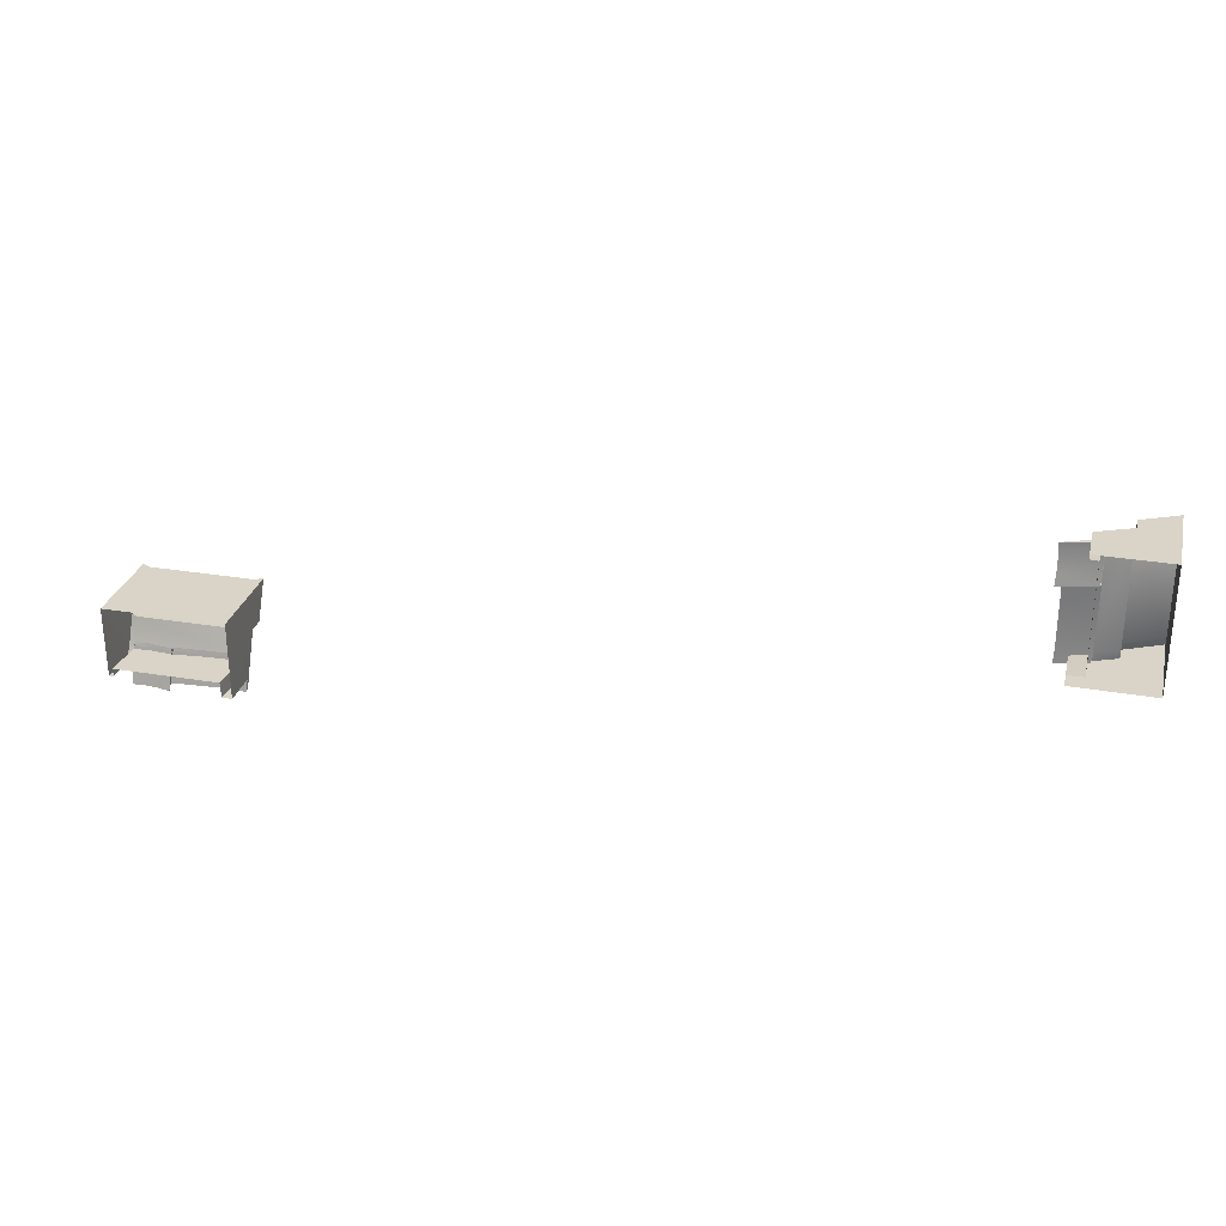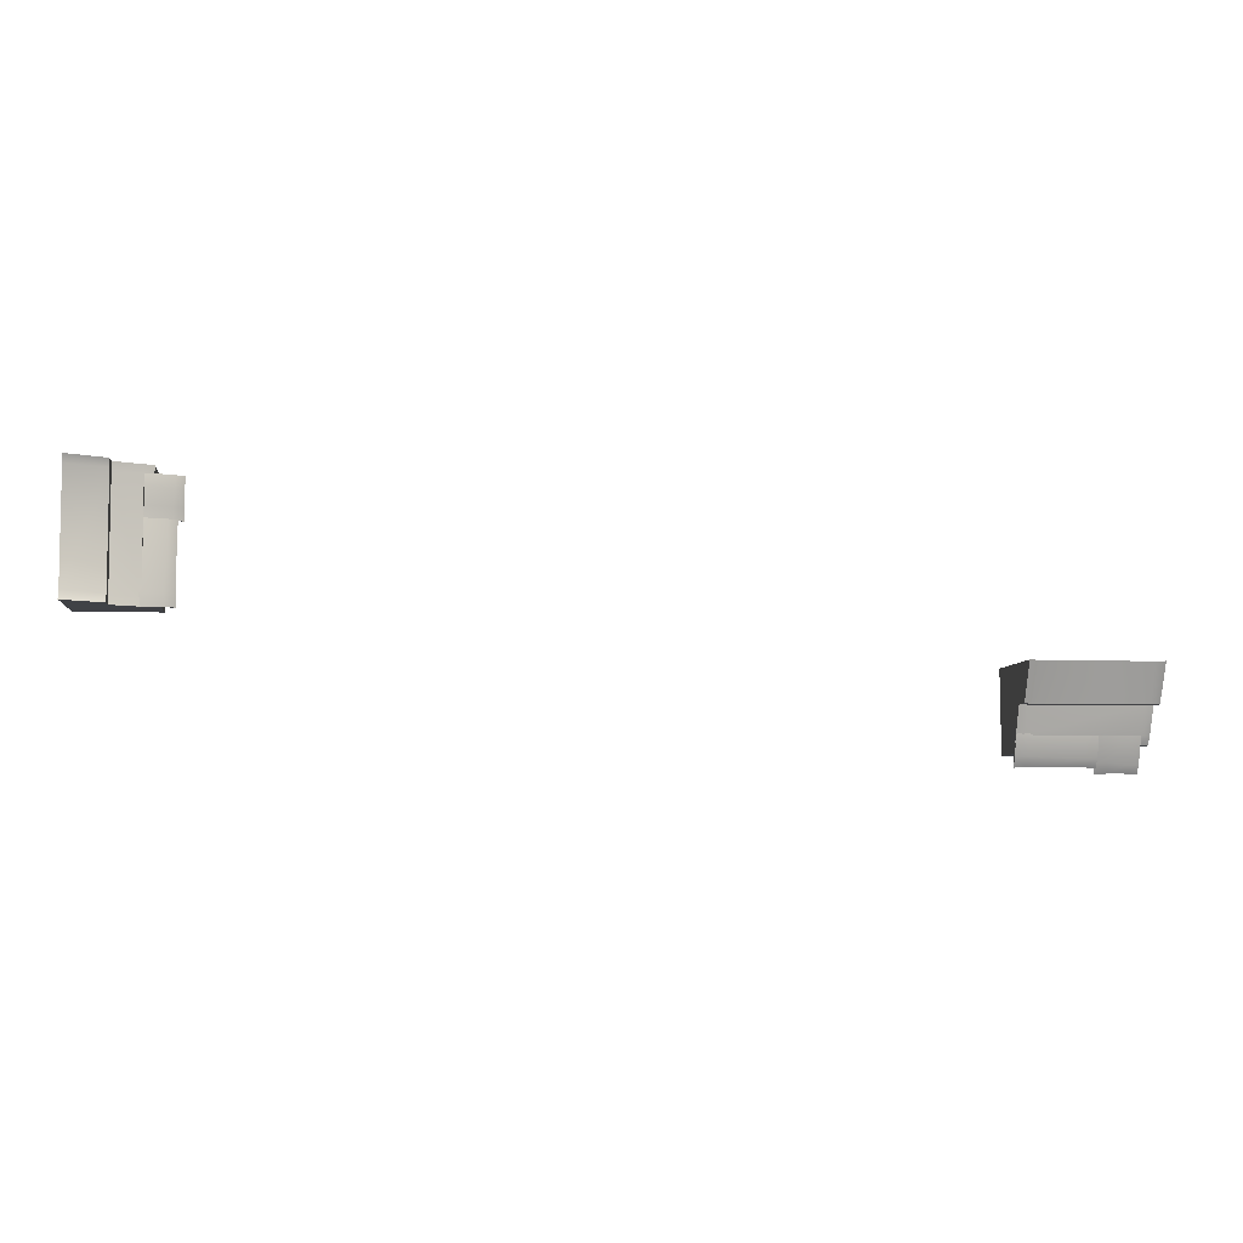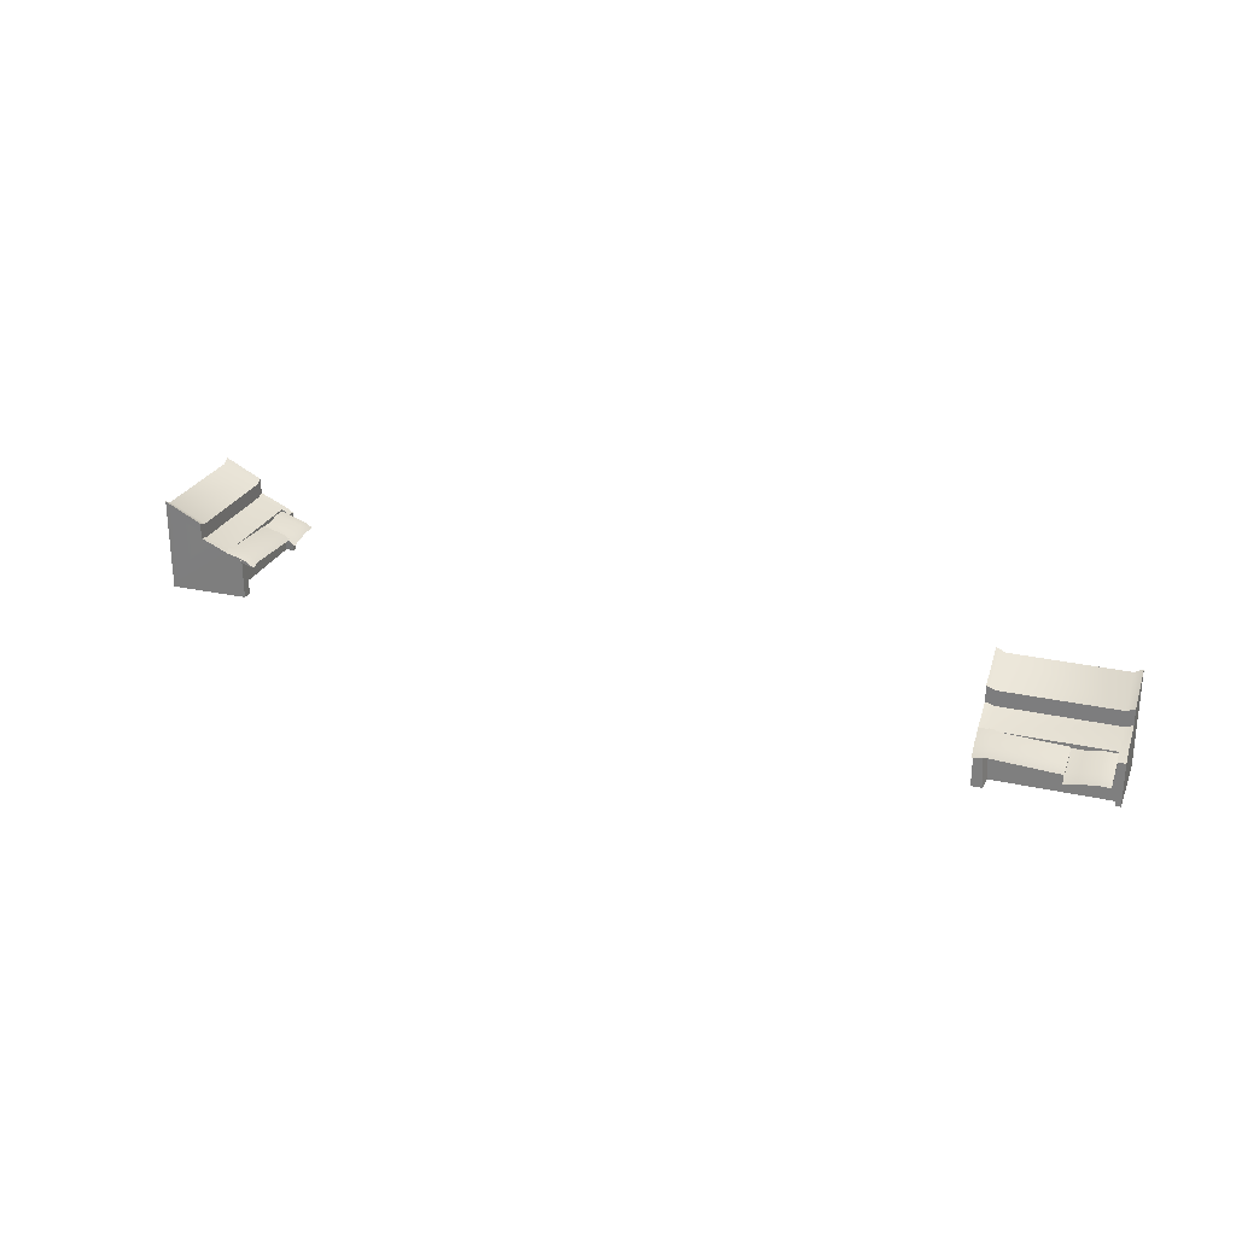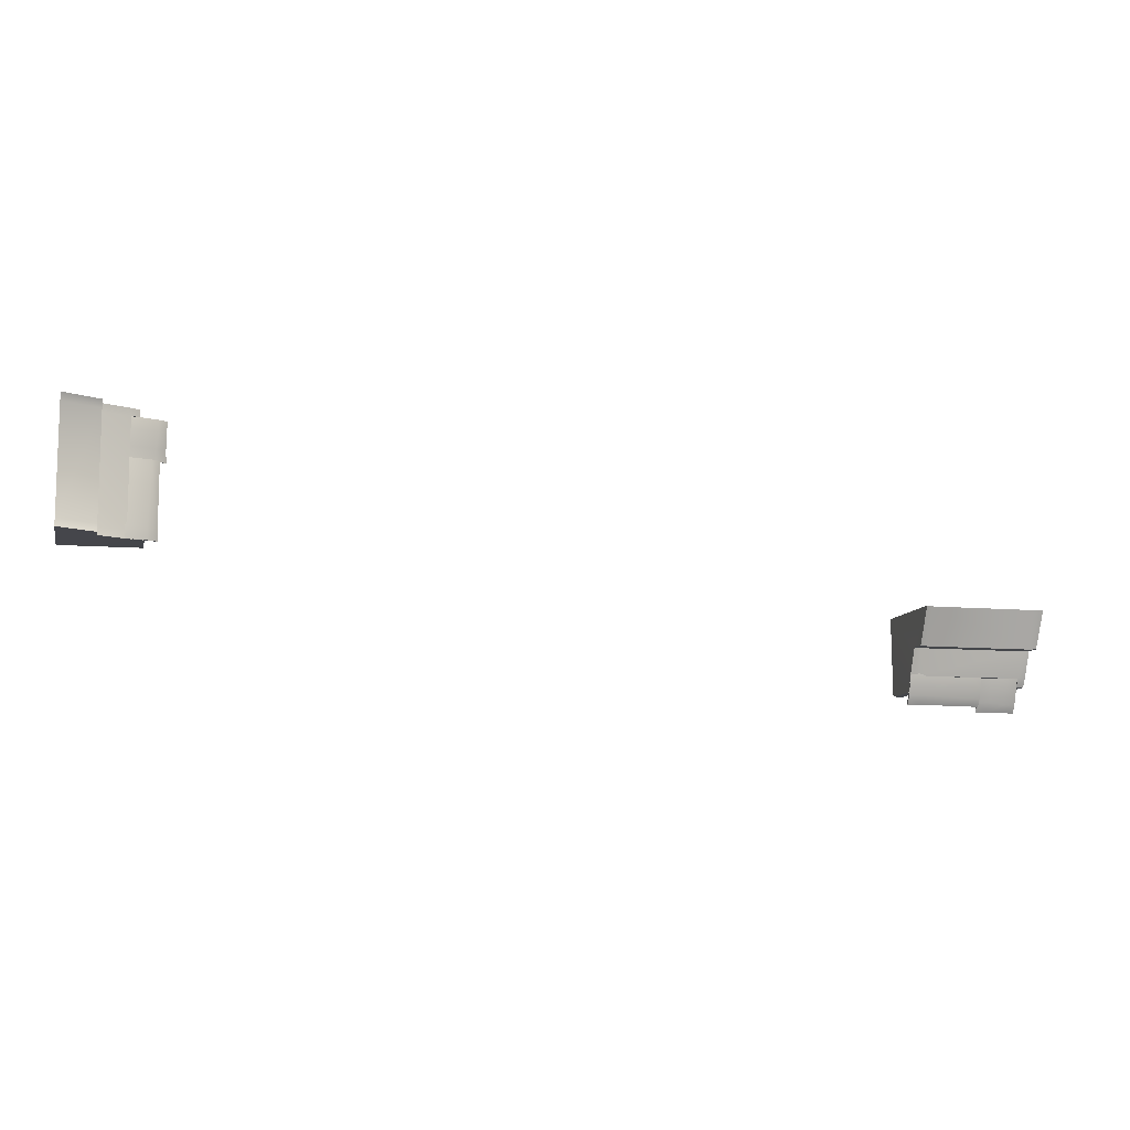
<metadata>
{"format":"obj","ext":"obj","renderer":"f3d","projection":"perspective","resolution":1024,"background":"white","views":[{"elev":28.6,"azim":14.0,"up":"+Z"},{"elev":-6.2,"azim":173.3,"up":"+Z"},{"elev":26.1,"azim":-160.4,"up":"+Y"},{"elev":-10.1,"azim":166.7,"up":"+Z"}]}
</metadata>
<code>
o model_21
v 1.239e+04 2253 2.318e+04
v 1.279e+04 2501 2.317e+04
v 1.239e+04 2253 2.283e+04
v 1.279e+04 2501 2.281e+04
v 1.404e+04 3061 2.317e+04
v 1.404e+04 2940 2.281e+04
v 1.279e+04 2501 1.775e+04
v 1.404e+04 2940 1.775e+04
v 1.404e+04 3061 1.736e+04
v 1.279e+04 2501 1.736e+04
v 1.202e+04 2180 1.738e+04
v 1.202e+04 2180 1.773e+04
v 1.279e+04 2501 1.775e+04
v 1.279e+04 2501 2.281e+04
v 1.279e+04 304.6 1.789e+04
v 1.279e+04 304.6 2.295e+04
v 1.239e+04 2253 2.318e+04
v 1.279e+04 2501 2.317e+04
v 1.239e+04 325 2.318e+04
v 1.577e+04 304.6 2.317e+04
v 1.404e+04 3061 2.317e+04
v 1.577e+04 3252 2.317e+04
v 1.403e+04 3796 2.317e+04
v 1.577e+04 4671 2.317e+04
v 1.577e+04 304.6 2.317e+04
v 1.577e+04 304.6 1.736e+04
v 1.577e+04 3252 2.317e+04
v 1.577e+04 4477 1.777e+04
v 1.577e+04 4477 2.28e+04
v 1.577e+04 4671 2.317e+04
v 1.577e+04 4671 1.736e+04
v 1.239e+04 2253 2.283e+04
v 1.239e+04 325 2.297e+04
v 1.239e+04 2253 2.318e+04
v 1.239e+04 325 2.318e+04
v 1.202e+04 2180 1.738e+04
v 1.202e+04 325 1.738e+04
v 1.202e+04 2180 1.773e+04
v 1.202e+04 325 1.786e+04
v 1.239e+04 325 2.297e+04
v 1.239e+04 2253 2.283e+04
v 1.279e+04 304.6 2.295e+04
v 1.279e+04 2501 2.281e+04
v 1.202e+04 2180 1.738e+04
v 1.279e+04 2501 1.736e+04
v 1.202e+04 325 1.738e+04
v 1.577e+04 304.6 1.736e+04
v 1.404e+04 3061 1.736e+04
v 1.577e+04 4671 1.736e+04
v 1.403e+04 3796 1.736e+04
v 1.279e+04 2501 1.775e+04
v 1.202e+04 2180 1.773e+04
v 1.279e+04 304.6 1.789e+04
v 1.202e+04 325 1.786e+04
v 1.403e+04 3796 1.736e+04
v 1.403e+04 3637 1.775e+04
v 1.577e+04 4671 1.736e+04
v 1.577e+04 4477 1.777e+04
v 1.403e+04 3637 2.281e+04
v 1.577e+04 4477 2.28e+04
v 1.577e+04 4671 2.317e+04
v 1.403e+04 3796 2.317e+04
v 1.403e+04 3796 2.317e+04
v 1.403e+04 3637 2.281e+04
v 1.404e+04 3061 2.317e+04
v 1.404e+04 2940 2.281e+04
v 1.404e+04 2940 1.775e+04
v 1.403e+04 3637 1.775e+04
v 1.404e+04 3061 1.736e+04
v 1.403e+04 3796 1.736e+04
v 1.144e+04 1856 2.1e+04
v 1.183e+04 2090 2.101e+04
v 1.147e+04 1858 2.045e+04
v 1.182e+04 2158 2.045e+04
v 1.147e+04 2001 1.795e+04
v 1.191e+04 2301 1.795e+04
v 1.189e+04 2229 1.739e+04
v 1.297e+04 2559 1.736e+04
v 1.297e+04 2556 1.795e+04
v 1.298e+04 2437 2.045e+04
v 1.297e+04 2411 2.101e+04
v 1.144e+04 1908 1.74e+04
v 1.144e+04 1856 2.1e+04
v 1.183e+04 2090 2.101e+04
v 1.293e+04 2166 2.1e+04
v 1.297e+04 2411 2.101e+04
v 1.144e+04 1908 1.74e+04
v 1.293e+04 2352 1.736e+04
v 1.189e+04 2229 1.739e+04
v 1.297e+04 2559 1.736e+04
v 1.144e+04 1908 1.74e+04
v 1.147e+04 2001 1.795e+04
v 1.293e+04 2352 1.736e+04
v 1.295e+04 2328 1.92e+04
v 1.147e+04 1858 2.045e+04
v 1.293e+04 2166 2.1e+04
v 1.144e+04 1856 2.1e+04
v 1.119e+04 1752 2.283e+04
v 1.122e+04 1755 2.228e+04
v 1.157e+04 1987 2.283e+04
v 1.157e+04 2056 2.228e+04
v 1.297e+04 2471 2.283e+04
v 1.298e+04 2496 2.228e+04
v 1.166e+04 1958 2.153e+04
v 1.297e+04 2377 2.153e+04
v 1.297e+04 2380 2.095e+04
v 1.164e+04 1886 2.097e+04
v 1.122e+04 1658 2.153e+04
v 1.119e+04 1565 2.099e+04
v 1.119e+04 1752 2.283e+04
v 1.293e+04 2226 2.283e+04
v 1.157e+04 1987 2.283e+04
v 1.297e+04 2471 2.283e+04
v 1.119e+04 1565 2.099e+04
v 1.164e+04 1886 2.097e+04
v 1.293e+04 2172 2.095e+04
v 1.297e+04 2380 2.095e+04
v 1.119e+04 1565 2.099e+04
v 1.293e+04 2172 2.095e+04
v 1.122e+04 1658 2.153e+04
v 1.295e+04 2268 2.191e+04
v 1.122e+04 1755 2.228e+04
v 1.293e+04 2226 2.283e+04
v 1.119e+04 1752 2.283e+04
v -2.911e+04 2253 1.203e+04
v -2.91e+04 2501 1.243e+04
v -2.877e+04 2253 1.203e+04
v -2.875e+04 2501 1.243e+04
v -2.91e+04 3061 1.368e+04
v -2.875e+04 2940 1.368e+04
v -2.368e+04 2501 1.243e+04
v -2.368e+04 2940 1.368e+04
v -2.329e+04 3061 1.368e+04
v -2.329e+04 2501 1.243e+04
v -2.331e+04 2180 1.166e+04
v -2.367e+04 2180 1.166e+04
v -2.368e+04 2501 1.243e+04
v -2.875e+04 2501 1.243e+04
v -2.382e+04 304.6 1.243e+04
v -2.888e+04 304.6 1.243e+04
v -2.911e+04 2253 1.203e+04
v -2.91e+04 2501 1.243e+04
v -2.911e+04 325 1.203e+04
v -2.91e+04 304.6 1.542e+04
v -2.91e+04 3061 1.368e+04
v -2.91e+04 3252 1.542e+04
v -2.91e+04 3796 1.367e+04
v -2.91e+04 4671 1.542e+04
v -2.91e+04 304.6 1.542e+04
v -2.329e+04 304.6 1.542e+04
v -2.91e+04 3252 1.542e+04
v -2.37e+04 4477 1.542e+04
v -2.873e+04 4477 1.542e+04
v -2.91e+04 4671 1.542e+04
v -2.329e+04 4671 1.542e+04
v -2.877e+04 2253 1.203e+04
v -2.89e+04 325 1.203e+04
v -2.911e+04 2253 1.203e+04
v -2.911e+04 325 1.203e+04
v -2.331e+04 2180 1.166e+04
v -2.331e+04 325 1.166e+04
v -2.367e+04 2180 1.166e+04
v -2.38e+04 325 1.166e+04
v -2.89e+04 325 1.203e+04
v -2.877e+04 2253 1.203e+04
v -2.888e+04 304.6 1.243e+04
v -2.875e+04 2501 1.243e+04
v -2.331e+04 2180 1.166e+04
v -2.329e+04 2501 1.243e+04
v -2.331e+04 325 1.166e+04
v -2.329e+04 304.6 1.542e+04
v -2.329e+04 3061 1.368e+04
v -2.329e+04 4671 1.542e+04
v -2.329e+04 3796 1.367e+04
v -2.368e+04 2501 1.243e+04
v -2.367e+04 2180 1.166e+04
v -2.382e+04 304.6 1.243e+04
v -2.38e+04 325 1.166e+04
v -2.329e+04 3796 1.367e+04
v -2.368e+04 3637 1.367e+04
v -2.329e+04 4671 1.542e+04
v -2.37e+04 4477 1.542e+04
v -2.875e+04 3637 1.367e+04
v -2.873e+04 4477 1.542e+04
v -2.91e+04 4671 1.542e+04
v -2.91e+04 3796 1.367e+04
v -2.91e+04 3796 1.367e+04
v -2.875e+04 3637 1.367e+04
v -2.91e+04 3061 1.368e+04
v -2.875e+04 2940 1.368e+04
v -2.368e+04 2940 1.368e+04
v -2.368e+04 3637 1.367e+04
v -2.329e+04 3061 1.368e+04
v -2.329e+04 3796 1.367e+04
v -2.693e+04 1856 1.108e+04
v -2.694e+04 2090 1.147e+04
v -2.638e+04 1858 1.111e+04
v -2.638e+04 2158 1.146e+04
v -2.388e+04 2001 1.111e+04
v -2.388e+04 2301 1.156e+04
v -2.332e+04 2229 1.154e+04
v -2.33e+04 2559 1.261e+04
v -2.388e+04 2556 1.262e+04
v -2.638e+04 2437 1.263e+04
v -2.694e+04 2411 1.262e+04
v -2.334e+04 1908 1.108e+04
v -2.693e+04 1856 1.108e+04
v -2.694e+04 2090 1.147e+04
v -2.693e+04 2166 1.258e+04
v -2.694e+04 2411 1.262e+04
v -2.334e+04 1908 1.108e+04
v -2.33e+04 2352 1.258e+04
v -2.332e+04 2229 1.154e+04
v -2.33e+04 2559 1.261e+04
v -2.334e+04 1908 1.108e+04
v -2.388e+04 2001 1.111e+04
v -2.33e+04 2352 1.258e+04
v -2.513e+04 2328 1.259e+04
v -2.638e+04 1858 1.111e+04
v -2.693e+04 2166 1.258e+04
v -2.693e+04 1856 1.108e+04
v -2.876e+04 1752 1.083e+04
v -2.821e+04 1755 1.086e+04
v -2.877e+04 1987 1.121e+04
v -2.821e+04 2056 1.121e+04
v -2.877e+04 2471 1.262e+04
v -2.821e+04 2496 1.263e+04
v -2.746e+04 1958 1.13e+04
v -2.746e+04 2377 1.262e+04
v -2.688e+04 2380 1.261e+04
v -2.69e+04 1886 1.128e+04
v -2.746e+04 1658 1.086e+04
v -2.692e+04 1565 1.083e+04
v -2.876e+04 1752 1.083e+04
v -2.876e+04 2226 1.258e+04
v -2.877e+04 1987 1.121e+04
v -2.877e+04 2471 1.262e+04
v -2.692e+04 1565 1.083e+04
v -2.69e+04 1886 1.128e+04
v -2.688e+04 2172 1.258e+04
v -2.688e+04 2380 1.261e+04
v -2.692e+04 1565 1.083e+04
v -2.688e+04 2172 1.258e+04
v -2.746e+04 1658 1.086e+04
v -2.784e+04 2268 1.259e+04
v -2.821e+04 1755 1.086e+04
v -2.876e+04 2226 1.258e+04
v -2.876e+04 1752 1.083e+04
f 1 2 3
f 2 2 3
f 3 2 4
f 2 5 4
f 4 5 4
f 5 6 4
f 4 6 7
f 6 8 7
f 7 8 7
f 8 9 7
f 7 9 7
f 9 10 7
f 7 10 7
f 10 11 7
f 7 11 12
f 11 12 12
f 12 12 13
f 12 13 13
f 13 13 14
f 13 15 14
f 14 15 16
f 15 16 16
f 16 16 17
f 16 17 17
f 17 17 18
f 17 19 18
f 18 19 18
f 19 20 18
f 18 20 21
f 20 22 21
f 21 22 23
f 22 24 23
f 23 24 24
f 24 25 24
f 24 25 25
f 25 26 25
f 25 26 27
f 26 28 27
f 27 28 27
f 28 29 27
f 27 29 30
f 29 30 30
f 30 30 26
f 30 26 26
f 26 26 28
f 26 31 28
f 28 31 31
f 31 32 31
f 31 32 32
f 32 33 32
f 32 33 34
f 33 35 34
f 34 35 35
f 35 36 35
f 35 36 36
f 36 37 36
f 36 37 38
f 37 39 38
f 38 39 39
f 39 40 39
f 39 40 40
f 40 41 40
f 40 41 42
f 41 43 42
f 42 43 43
f 43 44 43
f 43 44 44
f 44 45 44
f 44 45 46
f 45 45 46
f 46 45 47
f 45 48 47
f 47 48 49
f 48 50 49
f 49 50 50
f 50 51 50
f 50 51 51
f 51 52 51
f 51 52 53
f 52 54 53
f 53 54 54
f 54 55 54
f 54 55 55
f 55 56 55
f 55 56 57
f 56 56 57
f 57 56 58
f 56 59 58
f 58 59 60
f 59 59 60
f 60 59 61
f 59 62 61
f 61 62 62
f 62 63 62
f 62 63 63
f 63 64 63
f 63 64 65
f 64 64 65
f 65 64 66
f 64 64 66
f 66 64 67
f 64 68 67
f 67 68 69
f 68 70 69
f 69 70 70
f 70 71 70
f 70 71 71
f 71 72 71
f 71 72 73
f 72 74 73
f 73 74 75
f 74 76 75
f 75 76 77
f 76 76 77
f 77 76 78
f 76 76 78
f 78 76 79
f 76 76 79
f 79 76 80
f 76 74 80
f 80 74 81
f 74 72 81
f 81 72 72
f 72 75 72
f 72 75 75
f 75 77 75
f 75 77 82
f 77 82 82
f 82 82 83
f 82 83 83
f 83 83 84
f 83 85 84
f 84 85 86
f 85 86 86
f 86 86 87
f 86 87 87
f 87 87 88
f 87 89 88
f 88 89 90
f 89 90 90
f 90 90 91
f 90 91 91
f 91 91 92
f 91 93 92
f 92 93 92
f 93 94 92
f 92 94 95
f 94 96 95
f 95 96 97
f 96 97 97
f 97 97 98
f 97 98 98
f 98 98 99
f 98 100 99
f 99 100 101
f 100 102 101
f 101 102 101
f 102 103 101
f 101 103 104
f 103 105 104
f 104 105 104
f 105 106 104
f 104 106 104
f 106 107 104
f 104 107 108
f 107 109 108
f 108 109 109
f 109 99 109
f 109 99 99
f 99 101 99
f 99 101 108
f 101 104 108
f 108 104 104
f 104 110 104
f 104 110 110
f 110 111 110
f 110 111 112
f 111 113 112
f 112 113 113
f 113 114 113
f 113 114 114
f 114 115 114
f 114 115 116
f 115 117 116
f 116 117 117
f 117 118 117
f 117 118 118
f 118 119 118
f 118 119 120
f 119 121 120
f 120 121 122
f 121 123 122
f 122 123 124
f 123 124 124
f 124 124 125
f 124 125 125
f 125 125 125
f 125 126 125
f 125 126 127
f 126 126 127
f 127 126 128
f 126 129 128
f 128 129 128
f 129 130 128
f 128 130 131
f 130 132 131
f 131 132 131
f 132 133 131
f 131 133 131
f 133 134 131
f 131 134 131
f 134 135 131
f 131 135 136
f 135 136 136
f 136 136 137
f 136 137 137
f 137 137 138
f 137 139 138
f 138 139 140
f 139 140 140
f 140 140 141
f 140 141 141
f 141 141 142
f 141 143 142
f 142 143 142
f 143 144 142
f 142 144 145
f 144 146 145
f 145 146 147
f 146 148 147
f 147 148 148
f 148 149 148
f 148 149 149
f 149 150 149
f 149 150 151
f 150 152 151
f 151 152 151
f 152 153 151
f 151 153 154
f 153 154 154
f 154 154 150
f 154 150 150
f 150 150 152
f 150 155 152
f 152 155 155
f 155 156 155
f 155 156 156
f 156 157 156
f 156 157 158
f 157 159 158
f 158 159 159
f 159 160 159
f 159 160 160
f 160 161 160
f 160 161 162
f 161 163 162
f 162 163 163
f 163 164 163
f 163 164 164
f 164 165 164
f 164 165 166
f 165 167 166
f 166 167 167
f 167 168 167
f 167 168 168
f 168 169 168
f 168 169 170
f 169 169 170
f 170 169 171
f 169 172 171
f 171 172 173
f 172 174 173
f 173 174 174
f 174 175 174
f 174 175 175
f 175 176 175
f 175 176 177
f 176 178 177
f 177 178 178
f 178 179 178
f 178 179 179
f 179 180 179
f 179 180 181
f 180 180 181
f 181 180 182
f 180 183 182
f 182 183 184
f 183 183 184
f 184 183 185
f 183 186 185
f 185 186 186
f 186 187 186
f 186 187 187
f 187 188 187
f 187 188 189
f 188 188 189
f 189 188 190
f 188 188 190
f 190 188 191
f 188 192 191
f 191 192 193
f 192 194 193
f 193 194 194
f 194 195 194
f 194 195 195
f 195 196 195
f 195 196 197
f 196 198 197
f 197 198 199
f 198 200 199
f 199 200 201
f 200 200 201
f 201 200 202
f 200 200 202
f 202 200 203
f 200 200 203
f 203 200 204
f 200 198 204
f 204 198 205
f 198 196 205
f 205 196 196
f 196 199 196
f 196 199 199
f 199 201 199
f 199 201 206
f 201 206 206
f 206 206 207
f 206 207 207
f 207 207 208
f 207 209 208
f 208 209 210
f 209 210 210
f 210 210 211
f 210 211 211
f 211 211 212
f 211 213 212
f 212 213 214
f 213 214 214
f 214 214 215
f 214 215 215
f 215 215 216
f 215 217 216
f 216 217 216
f 217 218 216
f 216 218 219
f 218 220 219
f 219 220 221
f 220 221 221
f 221 221 222
f 221 222 222
f 222 222 223
f 222 224 223
f 223 224 225
f 224 226 225
f 225 226 225
f 226 227 225
f 225 227 228
f 227 229 228
f 228 229 228
f 229 230 228
f 228 230 228
f 230 231 228
f 228 231 232
f 231 233 232
f 232 233 233
f 233 223 233
f 233 223 223
f 223 225 223
f 223 225 232
f 225 228 232
f 232 228 228
f 228 234 228
f 228 234 234
f 234 235 234
f 234 235 236
f 235 237 236
f 236 237 237
f 237 238 237
f 237 238 238
f 238 239 238
f 238 239 240
f 239 241 240
f 240 241 241
f 241 242 241
f 241 242 242
f 242 243 242
f 242 243 244
f 243 245 244
f 244 245 246
f 245 247 246
f 246 247 248

</code>
